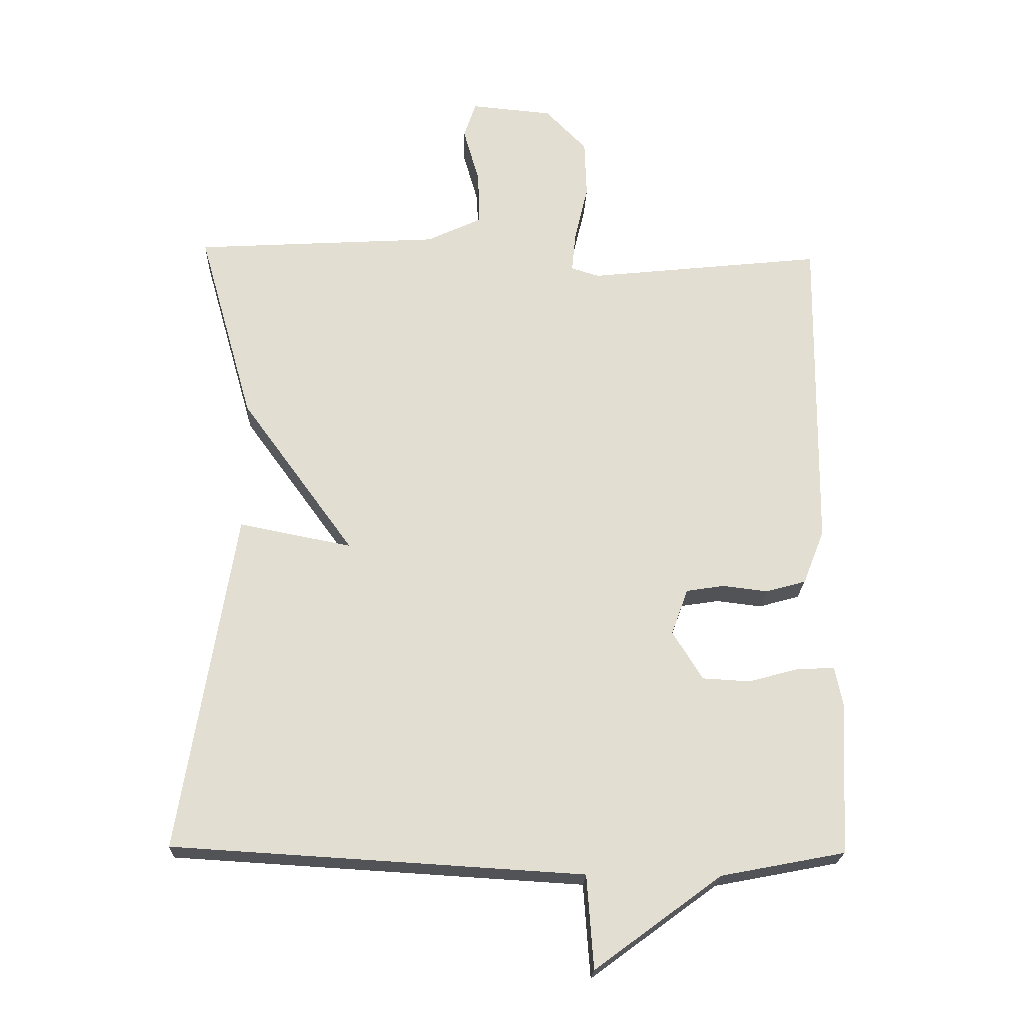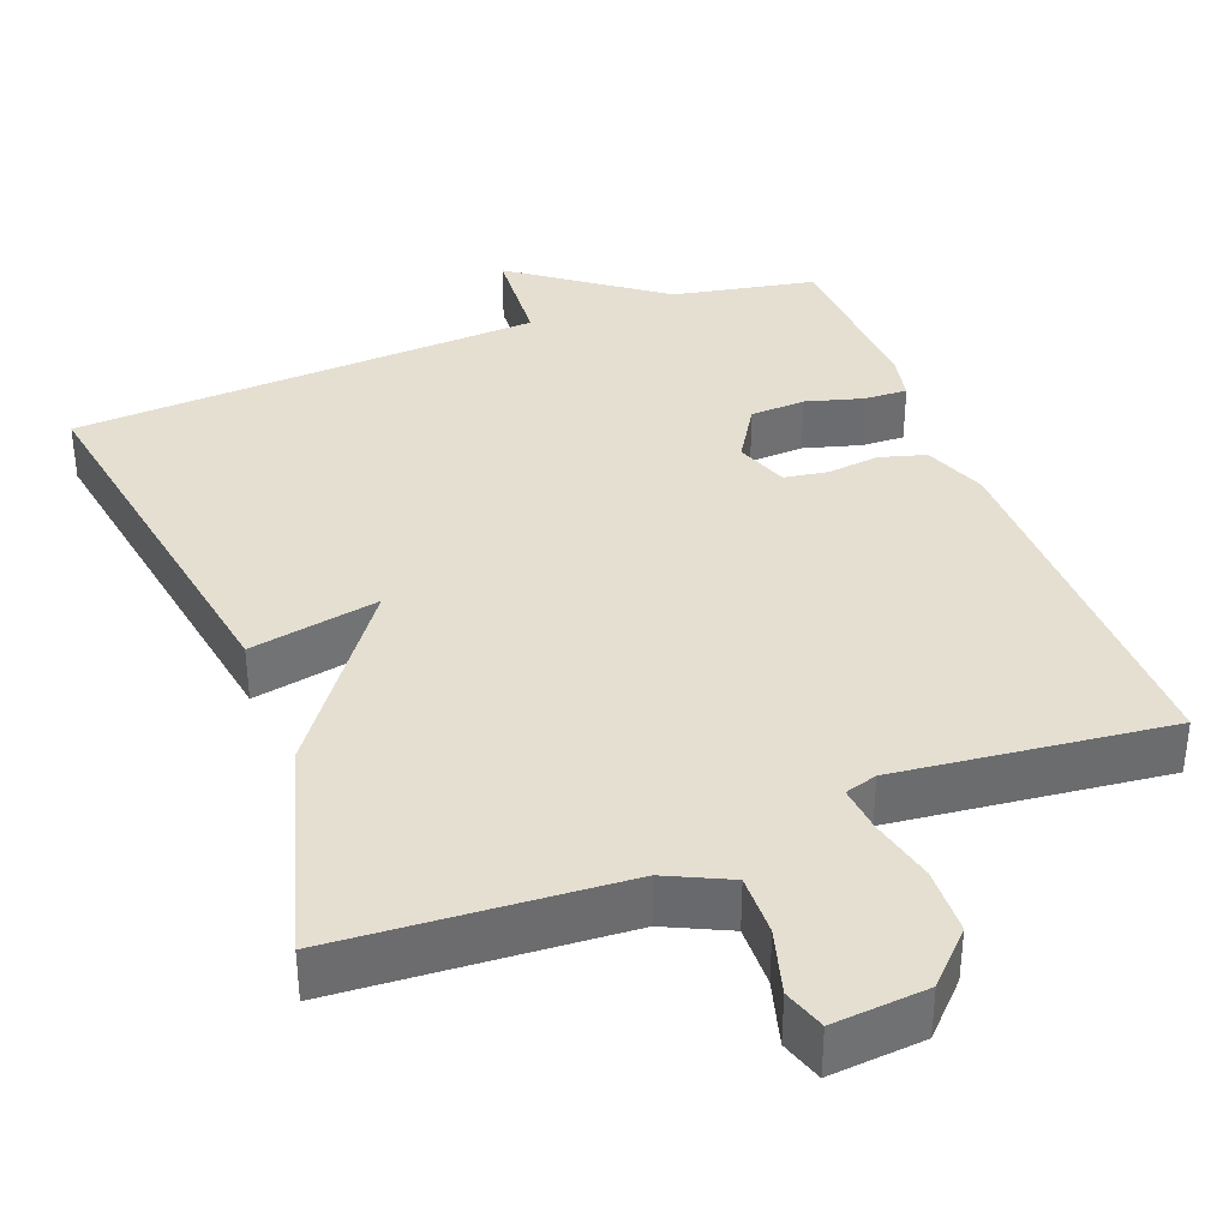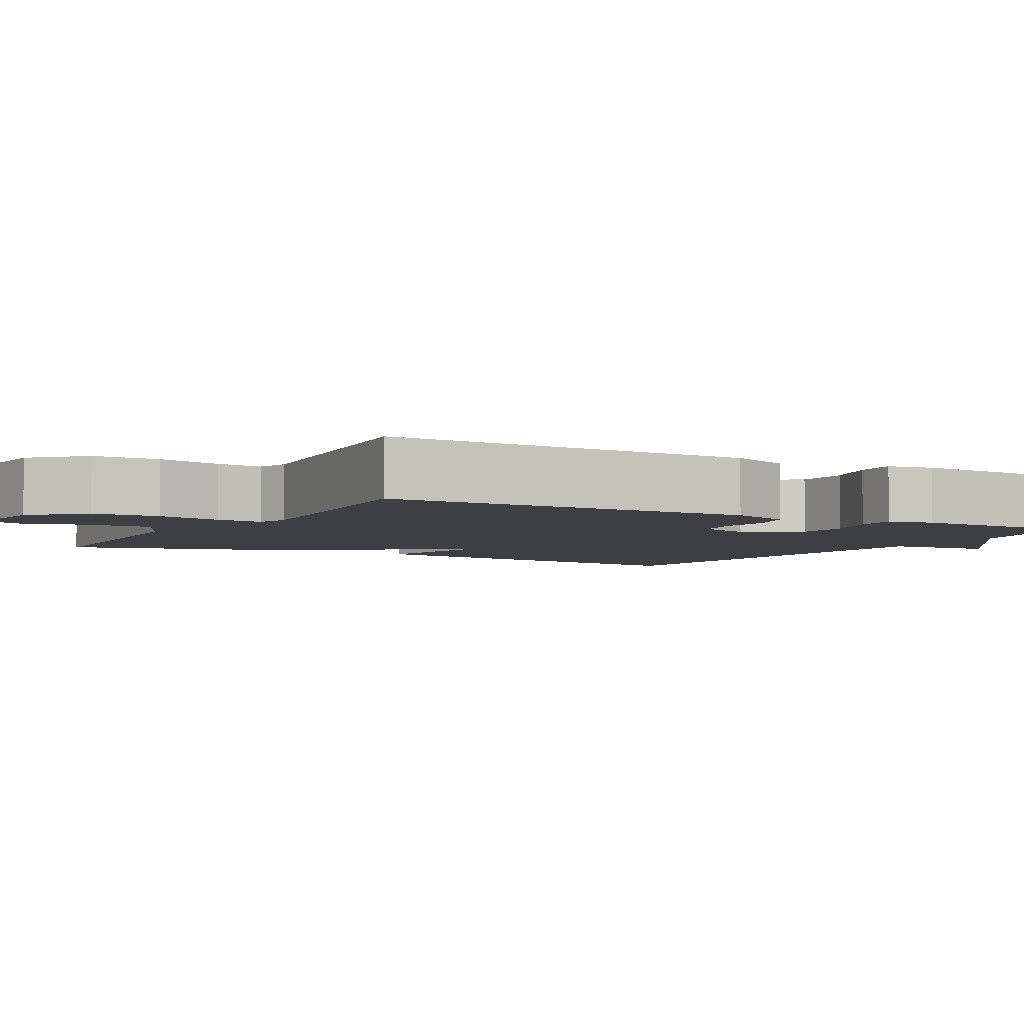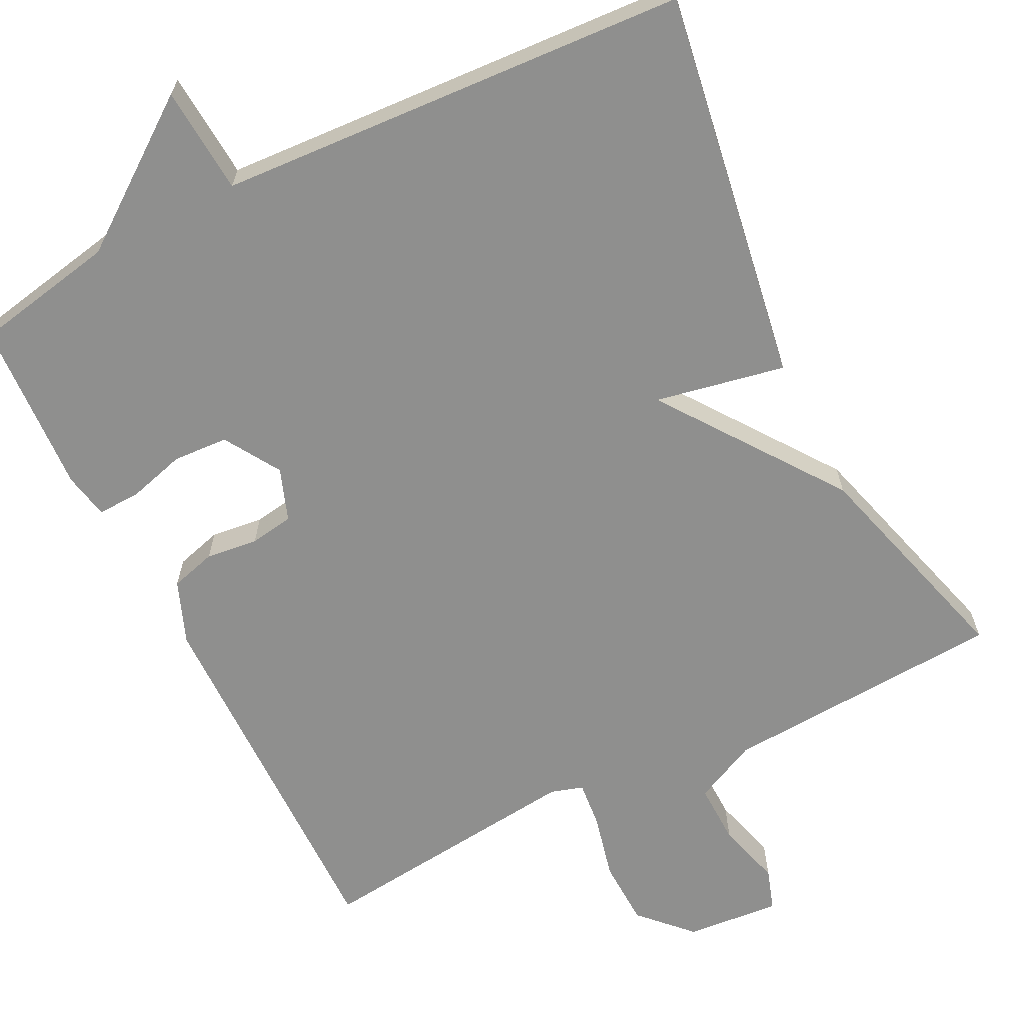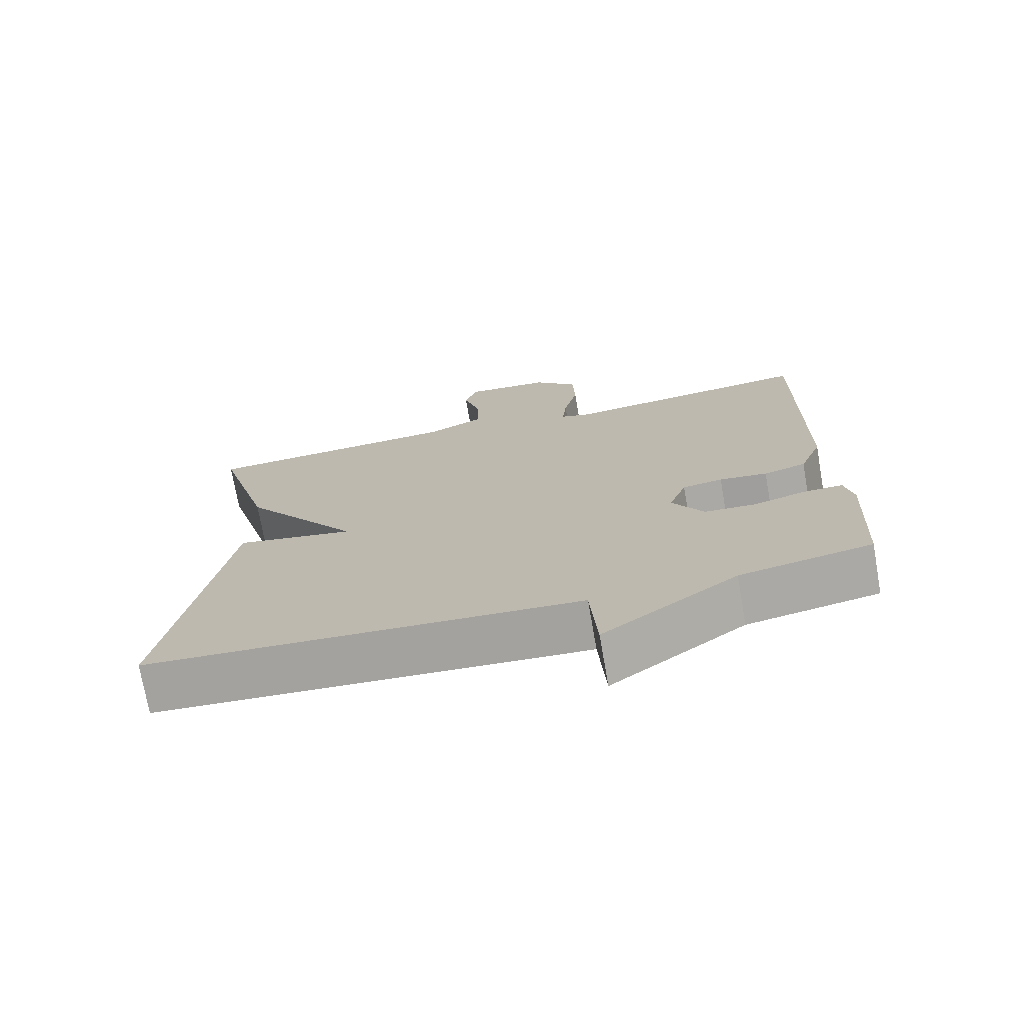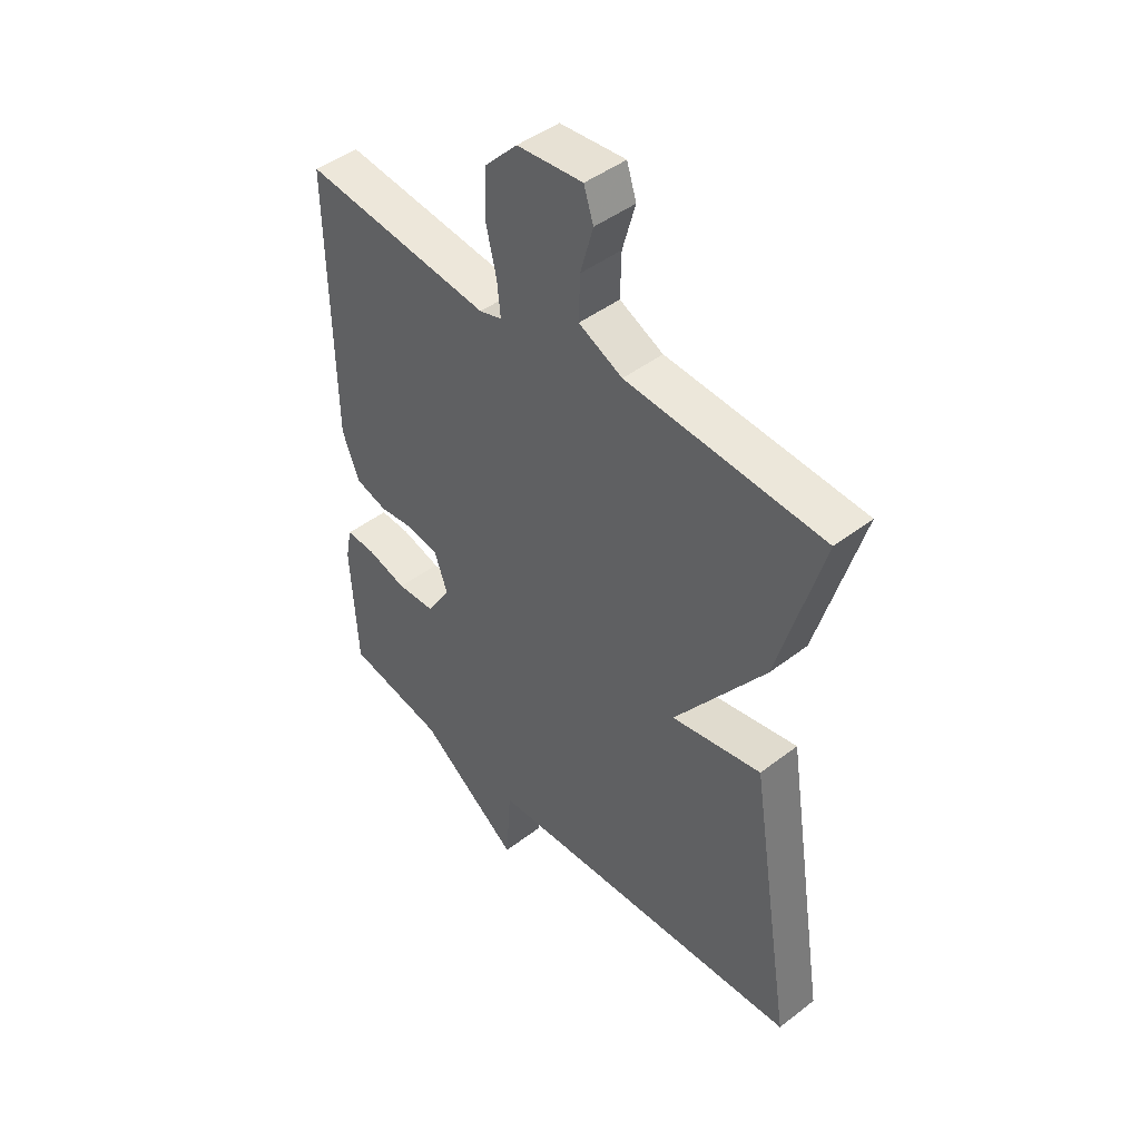
<metadata>
{"format":"obj","ext":"obj","renderer":"f3d","projection":"perspective","resolution":1024,"background":"white","views":[{"elev":-22.0,"azim":-2.3,"up":"+Z"},{"elev":36.7,"azim":-20.9,"up":"+Y"},{"elev":-4.4,"azim":60.3,"up":"+Y"},{"elev":-65.2,"azim":-153.4,"up":"+Y"},{"elev":-73.5,"azim":9.9,"up":"+Z"},{"elev":45.4,"azim":-131.6,"up":"+Z"}]}
</metadata>
<code>
v 0.5 0.07 -0.5
v 0.314 0.07 -0.536
v 0.124 0.07 -0.676
v 0.114 0.07 -0.536
v -0.5 0.07 -0.5
v -0.418 0.07 0.011
v -0.249 0.07 -0.022
v -0.418 0.07 0.211
v -0.5 0.07 0.5
v -0.132 0.07 0.523
v -0.05 0.07 0.562
v -0.052 0.07 0.642
v -0.076 0.07 0.727
v -0.058 0.07 0.782
v 0.065 0.07 0.771
v 0.127 0.07 0.707
v 0.13 0.07 0.62
v 0.11 0.07 0.535
v 0.104 0.07 0.474
v 0.146 0.07 0.461
v 0.5 0.07 0.5
v 0.494 0.07 0.011
v 0.462 0.07 -0.071
v 0.402 0.07 -0.088
v 0.334 0.07 -0.08
v 0.277 0.07 -0.089
v 0.252 0.07 -0.158
v 0.297 0.07 -0.231
v 0.369 0.07 -0.235
v 0.444 0.07 -0.214
v 0.5 0.07 -0.212
v 0.512 0.07 -0.272
v 0.5 0 -0.5
v 0.314 0 -0.536
v 0.124 0 -0.676
v 0.114 0 -0.536
v -0.5 0 -0.5
v -0.418 0 0.011
v -0.249 0 -0.022
v -0.418 0 0.211
v -0.5 0 0.5
v -0.132 0 0.523
v -0.05 0 0.562
v -0.052 0 0.642
v -0.076 0 0.727
v -0.058 0 0.782
v 0.065 0 0.771
v 0.127 0 0.707
v 0.13 0 0.62
v 0.11 0 0.535
v 0.104 0 0.474
v 0.146 0 0.461
v 0.5 0 0.5
v 0.494 0 0.011
v 0.462 0 -0.071
v 0.402 0 -0.088
v 0.334 0 -0.08
v 0.277 0 -0.089
v 0.252 0 -0.158
v 0.297 0 -0.231
v 0.369 0 -0.235
v 0.444 0 -0.214
v 0.5 0 -0.212
v 0.512 0 -0.272
f 32 1 2
f 31 32 2
f 30 31 2
f 29 30 2
f 2 3 4
f 29 2 4
f 28 29 4
f 5 6 7
f 4 5 7
f 28 4 7
f 27 28 7
f 8 9 10
f 7 8 10
f 27 7 10
f 26 27 10
f 25 26 10 11
f 23 24 25
f 22 23 25
f 21 22 25
f 20 21 25
f 19 20 25
f 19 25 11 12
f 13 14 15
f 12 13 15
f 19 12 15
f 18 19 15
f 15 16 17 18
f 34 33 64
f 34 64 63
f 34 63 62
f 34 62 61
f 36 35 34
f 36 34 61
f 36 61 60
f 39 38 37
f 39 37 36
f 39 36 60
f 39 60 59
f 42 41 40
f 42 40 39
f 42 39 59
f 42 59 58
f 43 42 58 57
f 57 56 55
f 57 55 54
f 57 54 53
f 57 53 52
f 57 52 51
f 44 43 57 51
f 47 46 45
f 47 45 44
f 47 44 51
f 47 51 50
f 50 49 48 47
f 1 33 34 2
f 2 34 35 3
f 3 35 36 4
f 4 36 37 5
f 5 37 38 6
f 6 38 39 7
f 7 39 40 8
f 8 40 41 9
f 9 41 42 10
f 10 42 43 11
f 11 43 44 12
f 12 44 45 13
f 13 45 46 14
f 14 46 47 15
f 15 47 48 16
f 16 48 49 17
f 17 49 50 18
f 18 50 51 19
f 19 51 52 20
f 20 52 53 21
f 21 53 54 22
f 22 54 55 23
f 23 55 56 24
f 24 56 57 25
f 25 57 58 26
f 26 58 59 27
f 27 59 60 28
f 28 60 61 29
f 29 61 62 30
f 30 62 63 31
f 31 63 64 32
f 32 64 33 1

</code>
